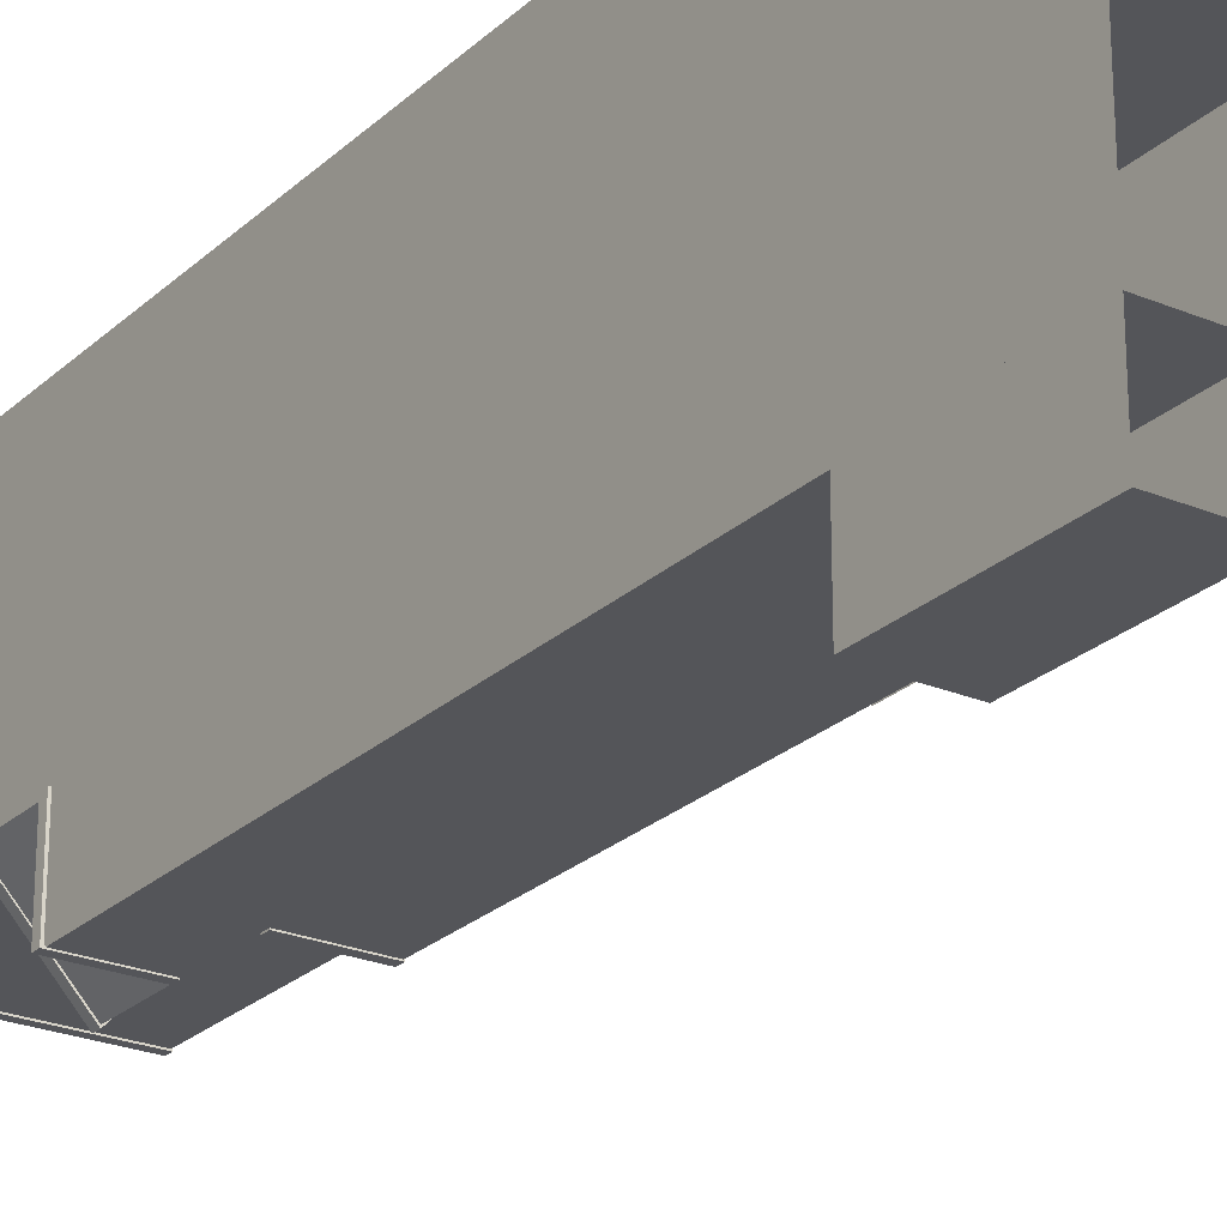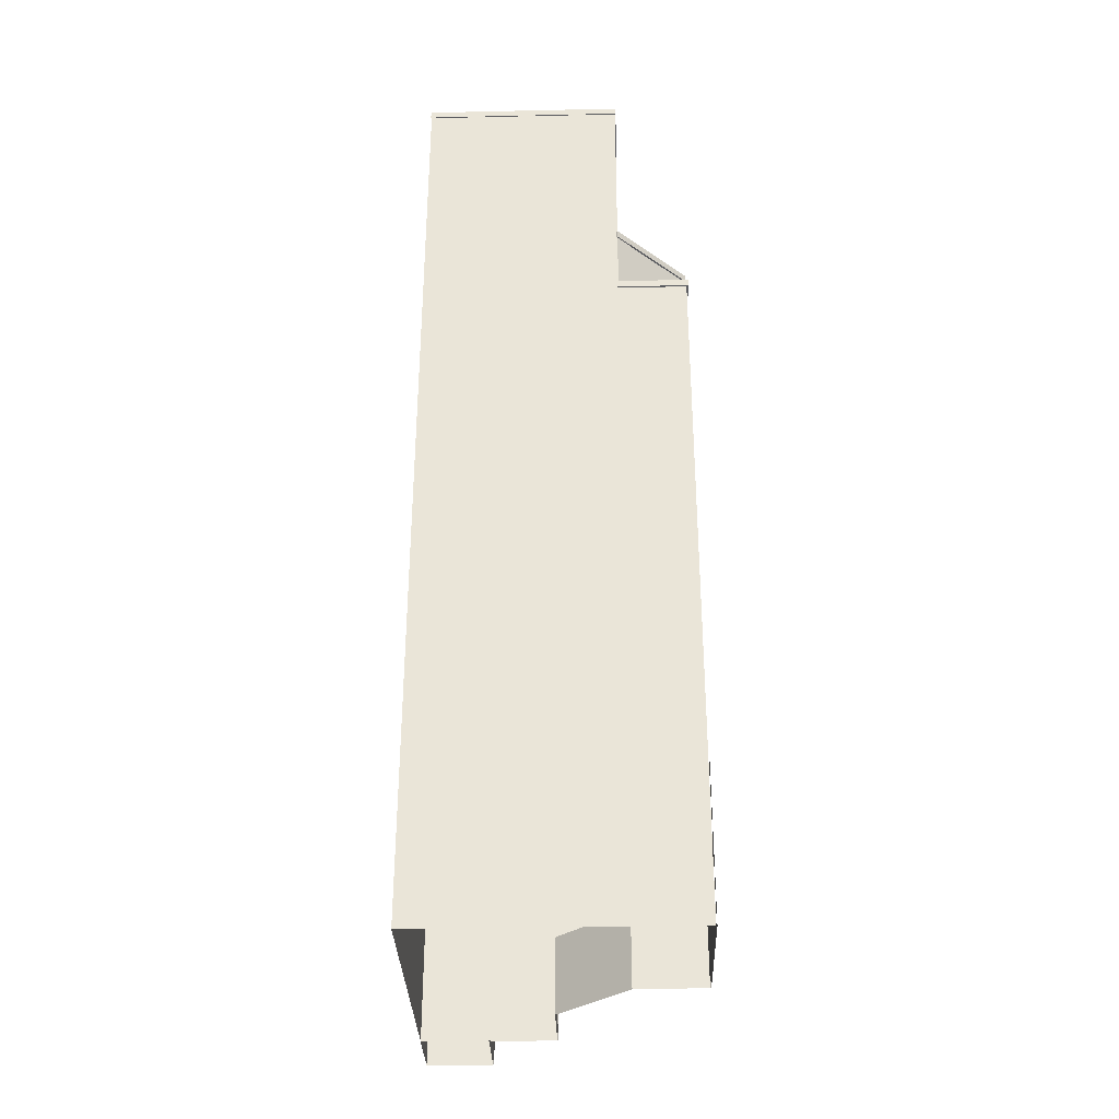
<metadata>
{"format":"obj","ext":"obj","renderer":"f3d","projection":"perspective","resolution":1024,"background":"white","views":[{"elev":-24.6,"azim":-34.5,"up":"+Z"},{"elev":-33.1,"azim":1.7,"up":"+Y"}]}
</metadata>
<code>
v  14.99 0.0534 -8.021
v  14.99 17.37 -8.021
v  14.99 17.37 8.002
v  14.99 0.0534 8.002
v  0.0006 0.0534 -8.021
v  0.0006 17.37 -8.021
v  -14.99 0.0534 -8.021
v  -14.99 17.37 -8.021
v  -14.99 0.0534 8.002
v  -14.99 17.37 8.002
v  14.99 144.8 8.002
v  0.0006 144.8 -8.021
v  0.0006 161.3 -8.021
v  14.99 161.3 8.002
v  -14.99 144.8 -8.021
v  -14.99 161.3 -8.021
v  -14.99 144.8 8.002
v  -14.99 161.3 8.002
v  0.0006 177.7 -8.021
v  14.99 177.7 8.002
v  -14.99 177.7 8.002
v  0.0003 0.0715 55.42
v  0.0003 17.37 55.42
v  -14.99 17.37 55.42
v  -14.99 0.0715 55.42
v  31.3 0.0715 55.42
v  31.3 17.37 55.42
v  14.99 17.37 55.42
v  14.99 0.0715 55.42
v  0.0003 177.7 55.42
v  0.0003 194.2 55.42
v  -14.99 194.2 55.42
v  -14.99 177.7 55.42
v  31.3 177.7 55.42
v  31.3 194.2 55.42
v  14.99 194.2 55.42
v  14.99 177.7 55.42
v  14.99 0.0038 8.002
v  14.99 17.37 8.002
v  31.3 17.37 22.73
v  31.3 0.0038 22.73
v  31.3 177.7 39.07
v  31.3 194.2 39.07
v  31.3 177.7 8.002
v  31.3 194.2 8.002
v  31.3 194.2 22.73
v  31.3 177.7 22.73
v  14.99 177.7 8.002
v  14.99 194.2 8.002
v  0.0003 177.7 8.002
v  0.0003 194.2 8.002
v  -14.99 0.0715 22.73
v  -14.99 17.37 22.73
v  -14.99 0.0715 8.002
v  -14.99 0.0715 39.07
v  -14.99 17.37 39.07
v  -14.99 177.7 22.73
v  -14.99 194.2 22.73
v  -14.99 194.2 8.002
v  -14.99 177.7 8.002
v  -14.99 177.7 39.07
v  -14.99 194.2 39.07
v  47.73 143.8 22.07
v  30.98 143.8 22.07
v  30.98 145.5 22.07
v  47.73 145.5 22.07
v  47.31 143.8 22.5
v  30.98 143.8 22.5
v  47.73 143.8 39.07
v  47.31 143.8 39.07
v  47.32 0.0534 55.41
v  47.32 17.37 55.41
v  31.3 17.37 55.41
v  31.3 0.0534 55.41
v  47.32 0.0534 39.07
v  47.32 17.37 39.07
v  47.32 0.0534 22.73
v  47.32 17.37 22.73
v  31.3 0.0534 22.73
v  31.3 144.8 55.41
v  47.32 144.8 55.41
v  47.32 161.2 55.41
v  31.3 161.2 55.41
v  47.32 144.8 39.07
v  47.32 161.2 39.07
v  31.3 144.8 22.73
v  31.3 161.2 22.73
v  47.32 177.7 39.07
v  31.3 177.7 55.41
v  31.3 177.7 22.73
v  30.98 160.4 56.08
v  47.73 160.4 56.08
v  47.73 162.1 56.08
v  30.98 162.1 56.08
v  47.73 160.4 39.07
v  47.73 162.1 39.07
v  30.98 160.4 55.65
v  47.31 160.4 55.65
v  47.31 160.4 39.07
v  47.94 176.4 39.22
v  31.05 176.4 22.33
v  31.05 178.1 22.33
v  47.94 178.1 39.22
v  47.34 176.4 39.22
v  30.75 176.4 22.63
v  31.31 176.4 55.86
v  31.01 176.4 55.56
v  31.31 178.1 55.86
v  0.0052 176.4 -8.453
v  -15.62 176.4 8.435
v  -15.62 178.1 8.435
v  0.0052 178.1 -8.453
v  0.0052 176.4 -7.856
v  -15.32 176.4 8.734
v  15.33 176.4 8.182
v  15.03 176.4 8.48
v  15.33 178.1 8.182
v  15.15 143.8 8.513
v  15.15 143.8 -8.243
v  15.15 145.5 -8.243
v  15.15 145.5 8.513
v  0.0219 143.8 -8.243
v  0.0219 145.5 -8.243
v  14.73 143.8 8.513
v  14.73 143.8 -7.821
v  47.73 145.5 39.07
v  0.0219 143.8 -7.821
v  -15.62 160.4 8.513
v  -15.62 162.1 8.513
v  -15.62 162.1 -8.243
v  -15.62 160.4 -8.243
v  -0.2813 160.4 -8.243
v  -0.2813 162.1 -8.243
v  -15.2 160.4 -7.821
v  -15.2 160.4 8.513
v  -0.2813 160.4 -7.821
v  31.51 218 55.66
v  31.51 218 7.725
v  31.51 219.7 7.725
v  31.51 219.7 55.66
v  -15.15 218 7.725
v  -15.15 219.7 7.725
v  31.09 218 55.24
v  31.09 218 8.148
v  -15.15 218 55.66
v  -15.15 219.7 55.66
v  -14.73 218 8.148
v  -14.73 218 55.24
v  -0.2813 162.1 -7.821
v  0.0219 145.5 -7.821
v  14.73 145.5 8.513
v  30.98 145.5 22.5
v  47.31 145.5 39.07
v  47.31 162.1 39.07
v  30.75 178.1 22.63
v  31.01 178.1 55.56
v  15.03 178.1 8.48
v  -15.2 162.1 8.513
v  -15.32 178.1 8.734
v  30.98 162.1 55.65
v  31.3 31.92 8.002
v  31.3 31.92 22.73
v  31.3 17.41 22.73
v  31.3 17.41 8.002
v  14.99 31.92 8.002
v  14.99 17.41 8.002
v  -15.04 0 -8.013
v  -15.04 17.55 -8.013
v  -15.04 17.55 -23.7
v  -15.04 0 -23.7
v  0 0 -8.013
v  0 17.55 -8.013
v  0 0 -23.7
v  0 17.55 -23.7
v  14.99 144.8 -8.021
v  14.99 128.3 8.002
v  14.99 128.3 -8.021
v  0.0006 128.3 -8.021
v  -14.99 128.3 -8.021
v  -14.99 128.3 8.002
v  14.99 161.2 55.42
v  0.0003 161.2 55.42
v  0.0003 144.7 55.42
v  14.99 144.7 55.42
v  31.3 161.2 55.42
v  31.3 144.7 55.42
v  -14.99 161.2 22.73
v  -14.99 161.2 8.002
v  -14.99 144.7 8.002
v  -14.99 144.7 22.73
v  -14.99 161.2 55.42
v  -14.99 161.2 39.07
v  -14.99 144.7 39.07
v  -14.99 144.7 55.42
v  31.3 128.3 55.41
v  47.32 128.3 55.41
v  47.32 128.3 39.07
v  47.32 144.8 22.73
v  47.32 128.3 22.73
v  31.3 128.3 22.73
v  31.3 144.8 8.002
v  31.3 128.3 8.002
v  14.99 144.8 8.002
v  14.99 128.3 8.002
v  14.99 111.8 8.002
v  14.99 111.8 -8.021
v  0.0006 111.8 -8.021
v  -14.99 111.8 -8.021
v  -14.99 111.8 8.002
v  14.99 128.3 55.42
v  0.0003 128.3 55.42
v  0.0003 111.8 55.42
v  14.99 111.8 55.42
v  31.3 128.3 55.42
v  31.3 111.8 55.42
v  -14.99 128.3 22.73
v  -14.99 111.8 22.73
v  -14.99 128.3 55.42
v  -14.99 128.3 39.07
v  -14.99 111.8 39.07
v  -14.99 111.8 55.42
v  31.3 111.8 55.41
v  47.32 111.8 55.41
v  47.32 111.8 39.07
v  47.32 111.8 22.73
v  31.3 111.8 22.73
v  31.3 111.8 8.002
v  14.99 111.8 8.002
v  14.99 95.33 8.002
v  14.99 95.33 -8.021
v  0.0006 95.33 -8.021
v  -14.99 95.33 -8.021
v  -14.99 95.33 8.002
v  0.0003 95.33 55.42
v  14.99 95.33 55.42
v  31.3 95.33 55.42
v  -14.99 95.33 22.73
v  -14.99 95.33 39.07
v  -14.99 95.33 55.42
v  31.3 95.33 55.41
v  47.32 95.33 55.41
v  47.32 95.33 39.07
v  47.32 95.33 22.73
v  31.3 95.33 22.73
v  31.3 95.33 8.002
v  14.99 95.33 8.002
v  14.99 78.85 8.002
v  14.99 78.85 -8.021
v  0.0006 78.85 -8.021
v  -14.99 78.85 -8.021
v  -14.99 78.85 8.002
v  0.0003 78.85 55.42
v  14.99 78.85 55.42
v  31.3 78.85 55.42
v  -14.99 78.85 22.73
v  -14.99 78.85 39.07
v  -14.99 78.85 55.42
v  31.3 78.85 55.41
v  47.32 78.85 55.41
v  47.32 78.85 39.07
v  47.32 78.85 22.73
v  31.3 78.85 22.73
v  31.3 78.85 8.002
v  14.99 78.85 8.002
v  14.99 62.38 8.002
v  14.99 62.38 -8.021
v  0.0006 62.38 -8.021
v  -14.99 62.38 -8.021
v  -14.99 62.38 8.002
v  0.0003 62.38 55.42
v  14.99 62.38 55.42
v  31.3 62.38 55.42
v  -14.99 62.38 22.73
v  -14.99 62.38 39.07
v  -14.99 62.38 55.42
v  31.3 62.38 55.41
v  47.32 62.38 55.41
v  47.32 62.38 39.07
v  47.32 62.38 22.73
v  31.3 62.38 22.73
v  31.3 62.38 8.002
v  14.99 62.38 8.002
v  14.99 45.9 8.002
v  14.99 45.9 -8.021
v  0.0006 45.9 -8.021
v  -14.99 45.9 -8.021
v  -14.99 45.9 8.002
v  0.0003 45.9 55.42
v  14.99 45.9 55.42
v  31.3 45.9 55.42
v  -14.99 45.9 22.73
v  -14.99 45.9 39.07
v  -14.99 45.9 55.42
v  31.3 45.9 55.41
v  47.32 45.9 55.41
v  47.32 45.9 39.07
v  47.32 45.9 22.73
v  31.3 45.9 22.73
v  31.3 45.9 8.002
v  14.99 45.9 8.002
v  14.99 31.92 8.002
v  14.99 31.92 -8.021
v  0.0006 31.92 -8.021
v  -14.99 31.92 -8.021
v  -14.99 31.92 8.002
v  0.0003 31.92 55.42
v  14.99 31.92 55.42
v  31.3 31.92 55.42
v  -14.99 31.92 22.73
v  -14.99 31.92 39.07
v  -14.99 31.92 55.42
v  31.3 31.92 55.41
v  47.32 31.92 55.41
v  47.32 31.92 39.07
v  47.32 31.92 22.73
v  14.99 210.6 55.42
v  0.0003 210.6 55.42
v  31.3 210.6 55.42
v  31.3 210.6 22.73
v  31.3 210.6 39.07
v  31.3 210.6 8.002
v  14.99 210.6 8.002
v  -14.99 210.6 8.002
v  0.0003 210.6 8.002
v  -14.99 210.6 22.73
v  -14.99 210.6 55.42
v  -14.99 210.6 39.07
v  14.99 219.3 55.42
v  0.0003 219.3 55.42
v  31.3 219.3 55.42
v  31.3 219.3 22.73
v  31.3 219.3 39.07
v  31.3 219.3 8.002
v  14.99 219.3 8.002
v  -14.99 219.3 8.002
v  0.0003 219.3 8.002
v  -14.99 219.3 22.73
v  -14.99 219.3 55.42
v  -14.99 219.3 39.07
v  31.3 177.6 8.002
v  31.3 177.6 22.73
v  31.3 161.2 8.002
v  14.99 177.6 8.002
v  14.99 161.2 8.002
v  -15.04 35.09 -8.013
v  -15.04 35.09 -23.7
v  0 35.09 -8.013
v  0 35.09 -23.7
v  31.3 161.2 8.002
v  31.3 161.2 22.73
v  31.3 144.7 22.73
v  31.3 144.7 8.002
v  14.99 161.2 8.002
v  14.99 144.7 8.002
v  0 -0 -23.94
v  -15.04 0 -23.94
v  -13.09 1.952 -23.94
v  -1.952 1.952 -23.94
v  -15.04 17.38 -23.94
v  -13.09 15.43 -23.94
v  0 17.38 -23.94
v  -1.952 15.43 -23.94
v  -13.09 19.33 -23.94
v  -1.952 19.33 -23.94
v  -15.04 35.09 -23.94
v  -13.09 33.14 -23.94
v  0 35.09 -23.94
v  -1.952 33.14 -23.94
v  14.99 -0.0001 -8.247
v  0.0001 -0.0001 -8.248
v  1.952 1.952 -8.248
v  13.04 1.952 -8.247
v  0.0005 17.38 -8.258
v  1.953 15.43 -8.258
v  14.99 17.38 -8.257
v  13.04 15.43 -8.257
v  1.953 19.33 -8.258
v  13.04 19.33 -8.257
v  0 35.09 -8.248
v  1.952 33.14 -8.248
v  14.99 35.09 -8.247
v  13.04 33.14 -8.247
v  1.952 37.05 -8.248
v  13.04 37.05 -8.247
v  0 52.47 -8.248
v  1.952 50.52 -8.248
v  14.99 52.47 -8.247
v  13.04 50.52 -8.247
v  31.3 17.38 7.766
v  14.99 17.38 7.766
v  16.95 19.33 7.766
v  29.35 19.33 7.766
v  14.99 35.09 7.766
v  16.95 33.14 7.766
v  31.3 35.09 7.766
v  29.35 33.14 7.766
v  16.95 37.05 7.766
v  29.35 37.05 7.766
v  14.99 52.47 7.766
v  16.95 50.52 7.766
v  31.3 52.47 7.766
v  29.35 50.52 7.766
v  16.95 54.43 7.766
v  29.35 54.43 7.766
v  14.99 69.85 7.766
v  16.95 67.9 7.766
v  31.3 69.85 7.766
v  29.35 67.9 7.766
v  16.95 71.8 7.766
v  29.35 71.8 7.766
v  14.99 87.23 7.766
v  16.95 85.28 7.766
v  31.3 87.23 7.766
v  29.35 85.28 7.766
v  47.32 -0 22.49
v  31.3 0 22.49
v  33.25 1.952 22.49
v  45.37 1.952 22.49
v  31.3 17.38 22.49
v  33.25 15.43 22.49
v  47.32 17.38 22.49
v  45.37 15.43 22.49
v  33.25 19.33 22.49
v  45.37 19.33 22.49
v  31.3 35.09 22.49
v  33.25 33.14 22.49
v  47.32 35.09 22.49
v  45.37 33.14 22.49
v  33.25 37.05 22.49
v  45.37 37.05 22.49
v  31.3 52.47 22.49
v  33.25 50.52 22.49
v  47.32 52.47 22.49
v  45.37 50.52 22.49
v  33.25 54.43 22.49
v  45.37 54.43 22.49
v  31.3 69.85 22.49
v  33.25 67.9 22.49
v  47.32 69.85 22.49
v  45.37 67.9 22.49
v  47.56 0 39.07
v  47.56 0 22.73
v  47.56 1.952 24.68
v  47.56 1.952 37.12
v  47.56 17.38 22.73
v  47.56 15.43 24.68
v  47.56 17.38 39.07
v  47.56 15.43 37.12
v  47.56 19.33 24.68
v  47.56 19.33 37.12
v  47.56 35.09 22.73
v  47.56 33.14 24.68
v  47.56 35.09 39.07
v  47.56 33.14 37.12
v  47.56 37.05 24.68
v  47.56 37.05 37.12
v  47.56 52.47 22.73
v  47.56 50.52 24.68
v  47.56 52.47 39.07
v  47.56 50.52 37.12
v  47.56 0 55.41
v  47.56 1.952 41.02
v  47.56 1.952 53.46
v  47.56 15.43 41.02
v  47.56 17.38 55.41
v  47.56 15.43 53.46
v  47.56 19.33 41.02
v  47.56 19.33 53.46
v  47.56 33.14 41.02
v  47.56 35.09 55.41
v  47.56 33.14 53.46
v  31.53 17.38 22.73
v  31.53 17.38 8.002
v  31.53 19.33 9.954
v  31.53 19.33 20.77
v  31.53 35.09 8.002
v  31.53 33.14 9.954
v  31.53 35.09 22.73
v  31.53 33.14 20.77
v  31.53 37.05 9.954
v  31.53 37.05 20.77
v  31.53 52.47 8.002
v  31.53 50.52 9.954
v  31.53 52.47 22.73
v  31.53 50.52 20.77
v  31.53 54.43 9.954
v  31.53 54.43 20.77
v  31.53 69.85 8.002
v  31.53 67.9 9.954
v  31.53 69.85 22.73
v  31.53 67.9 20.77
v  31.53 71.8 9.954
v  31.53 71.8 20.77
v  31.53 87.23 8.002
v  31.53 85.28 9.954
v  31.53 87.23 22.73
v  31.53 85.28 20.77
v  15.23 0 8.002
v  15.23 -0 -8.021
v  15.23 1.952 -6.069
v  15.23 1.952 6.049
v  15.23 17.38 -8.021
v  15.23 15.43 -6.069
v  15.23 17.38 8.002
v  15.23 15.43 6.049
v  15.23 19.33 -6.069
v  15.23 19.33 6.049
v  15.23 35.09 -8.021
v  15.23 33.14 -6.069
v  15.23 35.09 8.002
v  15.23 33.14 6.049
v  15.23 37.05 -6.069
v  15.23 37.05 6.049
v  15.23 52.47 -8.021
v  15.23 50.52 -6.069
v  15.23 52.47 8.002
v  15.23 50.52 6.049
v  15.23 54.43 -6.069
v  15.23 54.43 6.049
v  15.23 69.85 -8.021
v  15.23 67.9 -6.069
v  15.23 69.85 8.002
v  15.23 67.9 6.049
v  0.2356 -0 -8.021
v  0.2351 0 -23.7
v  0.2351 1.952 -21.75
v  0.2356 1.952 -9.974
v  0.2351 17.38 -23.7
v  0.2351 15.43 -21.75
v  0.2356 17.38 -8.021
v  0.2356 15.43 -9.974
v  0.2351 19.33 -21.75
v  0.2356 19.33 -9.974
v  0.2351 35.09 -23.7
v  0.2351 33.14 -21.75
v  0.2356 35.09 -8.021
v  0.2356 33.14 -9.974
v  31.46 -0 22.55
v  15.15 0 7.827
v  16.6 1.952 9.136
v  30.01 1.952 21.24
v  15.15 17.38 7.827
v  16.6 15.43 9.136
v  31.46 17.38 22.55
v  30.01 15.43 21.24
g Box02
f 1 2 3 4
f 5 6 2 1
f 7 8 6 5
f 9 10 8 7
f 11 12 13 14
f 12 15 16 13
f 15 17 18 16
f 14 13 19 20
f 13 18 21 19
f 22 23 24 25
f 26 27 28 29
f 30 31 32 33
f 34 35 36 37
f 38 39 40 41
f 42 43 35 34
f 44 45 46 47
f 48 49 45 44
f 50 51 49 48
f 52 53 10 54
f 55 56 53 52
f 57 58 59 60
f 61 62 58 57
f 63 64 65 66
f 64 63 67 68
f 69 70 67 63
f 71 72 73 74
f 75 76 72 71
f 77 78 76 75
f 79 40 78 77
f 80 81 82 83
f 81 84 85 82
f 84 86 87 85
f 83 85 88 89
f 85 87 90 88
f 91 92 93 94
f 95 96 93 92
f 92 91 97 98
f 95 92 98 99
f 100 101 102 103
f 101 100 104 105
f 106 107 104 100
f 100 103 108 106
f 109 110 111 112
f 110 109 113 114
f 115 116 113 109
f 109 112 117 115
f 118 119 120 121
f 122 123 120 119
f 119 118 124 125
f 63 66 126 69
f 122 119 125 127
f 128 129 130 131
f 132 131 130 133
f 131 134 135 128
f 132 136 134 131
f 137 138 139 140
f 141 142 139 138
f 137 143 144 138
f 141 145 146 142
f 137 140 146 145
f 141 147 148 145
f 138 144 147 141
f 137 145 148 143
f 132 133 149 136
f 123 122 127 150
f 118 121 151 124
f 65 64 68 152
f 69 126 153 70
f 96 95 99 154
f 102 101 105 155
f 106 108 156 107
f 115 117 157 116
f 129 128 135 158
f 111 110 114 159
f 91 94 160 97
f 161 162 163 164
f 165 161 164 166
f 167 168 169 170
f 171 172 168 167
f 173 174 172 171
f 170 169 174 173
f 175 11 176 177
f 12 175 177 178
f 15 12 178 179
f 17 15 179 180
f 181 182 183 184
f 185 181 184 186
f 187 188 189 190
f 191 192 193 194
f 81 80 195 196
f 84 81 196 197
f 198 84 197 199
f 86 198 199 200
f 201 86 200 202
f 203 201 202 204
f 177 176 205 206
f 178 177 206 207
f 179 178 207 208
f 180 179 208 209
f 210 211 212 213
f 214 210 213 215
f 216 180 209 217
f 218 219 220 221
f 196 195 222 223
f 197 196 223 224
f 199 197 224 225
f 200 199 225 226
f 202 200 226 227
f 204 202 227 228
f 206 205 229 230
f 207 206 230 231
f 208 207 231 232
f 209 208 232 233
f 213 212 234 235
f 215 213 235 236
f 217 209 233 237
f 221 220 238 239
f 223 222 240 241
f 224 223 241 242
f 225 224 242 243
f 226 225 243 244
f 227 226 244 245
f 228 227 245 246
f 230 229 247 248
f 231 230 248 249
f 232 231 249 250
f 233 232 250 251
f 235 234 252 253
f 236 235 253 254
f 237 233 251 255
f 239 238 256 257
f 241 240 258 259
f 242 241 259 260
f 243 242 260 261
f 244 243 261 262
f 245 244 262 263
f 246 245 263 264
f 248 247 265 266
f 249 248 266 267
f 250 249 267 268
f 251 250 268 269
f 253 252 270 271
f 254 253 271 272
f 255 251 269 273
f 257 256 274 275
f 259 258 276 277
f 260 259 277 278
f 261 260 278 279
f 262 261 279 280
f 263 262 280 281
f 264 263 281 282
f 266 265 283 284
f 267 266 284 285
f 268 267 285 286
f 269 268 286 287
f 271 270 288 289
f 272 271 289 290
f 273 269 287 291
f 275 274 292 293
f 277 276 294 295
f 278 277 295 296
f 279 278 296 297
f 280 279 297 298
f 281 280 298 299
f 282 281 299 300
f 284 283 301 302
f 285 284 302 303
f 286 285 303 304
f 287 286 304 305
f 289 288 306 307
f 290 289 307 308
f 291 287 305 309
f 293 292 310 311
f 295 294 312 313
f 296 295 313 314
f 297 296 314 315
f 298 297 315 162
f 299 298 162 161
f 300 299 161 165
f 302 301 3 2
f 303 302 2 6
f 304 303 6 8
f 305 304 8 10
f 307 306 23 28
f 308 307 28 27
f 309 305 10 53
f 311 310 56 24
f 313 312 73 72
f 314 313 72 76
f 315 314 76 78
f 162 315 78 40
f 316 317 31 36
f 318 316 36 35
f 319 320 43 46
f 321 319 46 45
f 322 321 45 49
f 323 324 51 59
f 325 323 59 58
f 326 327 62 32
f 328 329 317 316
f 330 328 316 318
f 331 332 320 319
f 333 331 319 321
f 334 333 321 322
f 335 336 324 323
f 337 335 323 325
f 338 339 327 326
f 29 28 23 22
f 37 36 31 30
f 60 59 51 50
f 194 183 182 191
f 218 221 212 211
f 221 239 234 212
f 239 257 252 234
f 257 275 270 252
f 275 293 288 270
f 293 311 306 288
f 311 24 23 306
f 326 32 31 317
f 322 49 51 324
f 338 326 317 329
f 334 322 324 336
f 47 46 43 42
f 25 24 56 55
f 33 32 62 61
f 190 193 192 187
f 216 217 220 219
f 217 237 238 220
f 237 255 256 238
f 255 273 274 256
f 273 291 292 274
f 291 309 310 292
f 309 53 56 310
f 318 35 43 320
f 325 58 62 327
f 330 318 320 332
f 337 325 327 339
f 340 341 87 342
f 343 340 342 344
f 345 346 169 168
f 347 345 168 172
f 348 347 172 174
f 346 348 174 169
f 37 30 182 181
f 211 210 184 183
f 34 37 181 185
f 210 214 186 184
f 57 60 188 187
f 180 216 190 189
f 33 61 192 191
f 219 218 194 193
f 218 211 183 194
f 30 33 191 182
f 216 219 193 190
f 61 57 187 192
f 349 350 351 352
f 353 349 352 354
f 355 356 357 358
f 356 359 360 357
f 359 361 362 360
f 361 355 358 362
f 361 359 363 364
f 359 365 366 363
f 365 367 368 366
f 367 361 364 368
f 369 370 371 372
f 370 373 374 371
f 373 375 376 374
f 375 369 372 376
f 375 373 377 378
f 373 379 380 377
f 379 381 382 380
f 381 375 378 382
f 381 379 383 384
f 379 385 386 383
f 385 387 388 386
f 387 381 384 388
f 389 390 391 392
f 390 393 394 391
f 393 395 396 394
f 395 389 392 396
f 395 393 397 398
f 393 399 400 397
f 399 401 402 400
f 401 395 398 402
f 401 399 403 404
f 399 405 406 403
f 405 407 408 406
f 407 401 404 408
f 407 405 409 410
f 405 411 412 409
f 411 413 414 412
f 413 407 410 414
f 415 416 417 418
f 416 419 420 417
f 419 421 422 420
f 421 415 418 422
f 421 419 423 424
f 419 425 426 423
f 425 427 428 426
f 427 421 424 428
f 427 425 429 430
f 425 431 432 429
f 431 433 434 432
f 433 427 430 434
f 433 431 435 436
f 431 437 438 435
f 437 439 440 438
f 439 433 436 440
f 441 442 443 444
f 442 445 446 443
f 445 447 448 446
f 447 441 444 448
f 447 445 449 450
f 445 451 452 449
f 451 453 454 452
f 453 447 450 454
f 453 451 455 456
f 451 457 458 455
f 457 459 460 458
f 459 453 456 460
f 461 441 462 463
f 441 447 464 462
f 447 465 466 464
f 465 461 463 466
f 465 447 467 468
f 447 453 469 467
f 453 470 471 469
f 470 465 468 471
f 472 473 474 475
f 473 476 477 474
f 476 478 479 477
f 478 472 475 479
f 478 476 480 481
f 476 482 483 480
f 482 484 485 483
f 484 478 481 485
f 484 482 486 487
f 482 488 489 486
f 488 490 491 489
f 490 484 487 491
f 490 488 492 493
f 488 494 495 492
f 494 496 497 495
f 496 490 493 497
f 498 499 500 501
f 499 502 503 500
f 502 504 505 503
f 504 498 501 505
f 504 502 506 507
f 502 508 509 506
f 508 510 511 509
f 510 504 507 511
f 510 508 512 513
f 508 514 515 512
f 514 516 517 515
f 516 510 513 517
f 516 514 518 519
f 514 520 521 518
f 520 522 523 521
f 522 516 519 523
f 524 525 526 527
f 525 528 529 526
f 528 530 531 529
f 530 524 527 531
f 530 528 532 533
f 528 534 535 532
f 534 536 537 535
f 536 530 533 537
f 538 539 540 541
f 539 542 543 540
f 542 544 545 543
f 544 538 541 545
f 442 415 421 445
f 445 421 427 451
f 451 427 433 457
f 473 389 395 476
f 476 395 401 482
f 482 401 407 488
f 488 407 413 494
f 499 369 375 502
f 502 375 381 508
f 508 381 387 514
f 525 355 361 528
f 528 361 367 534

</code>
